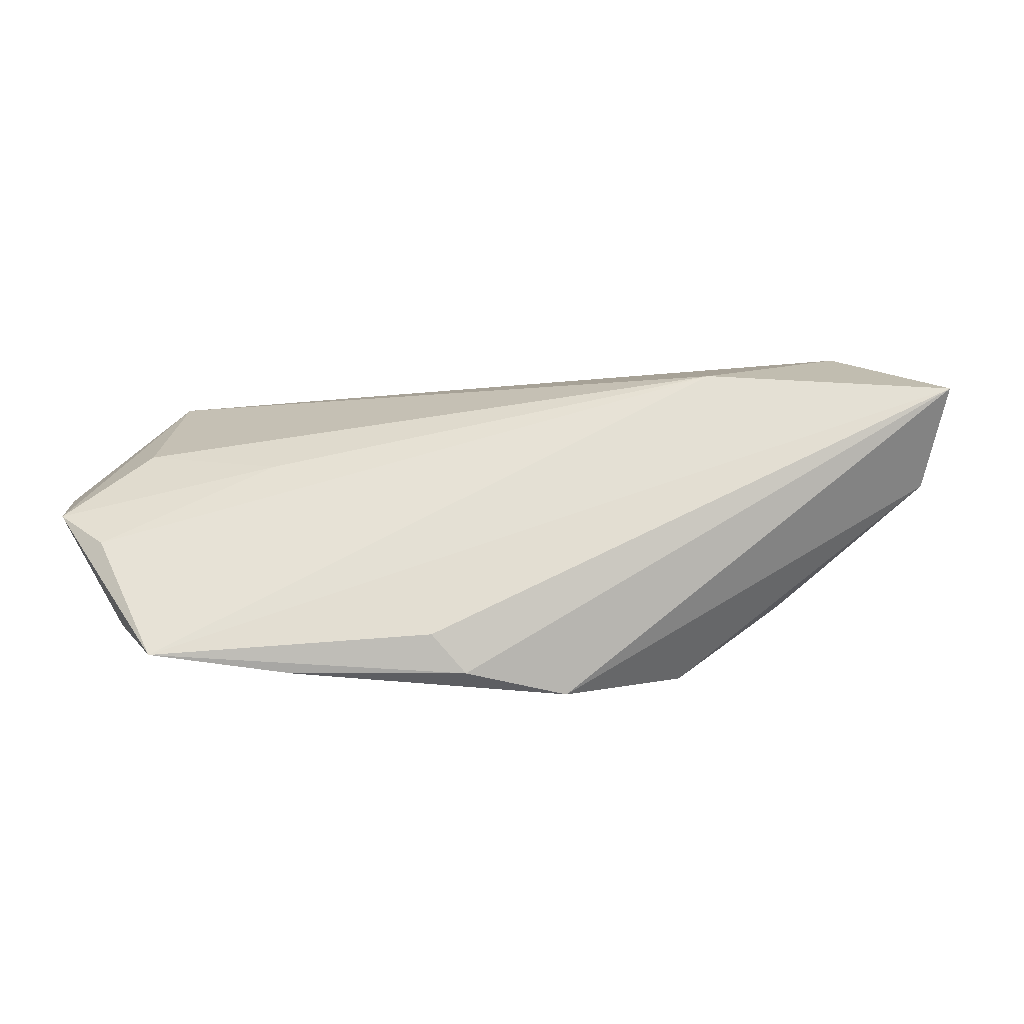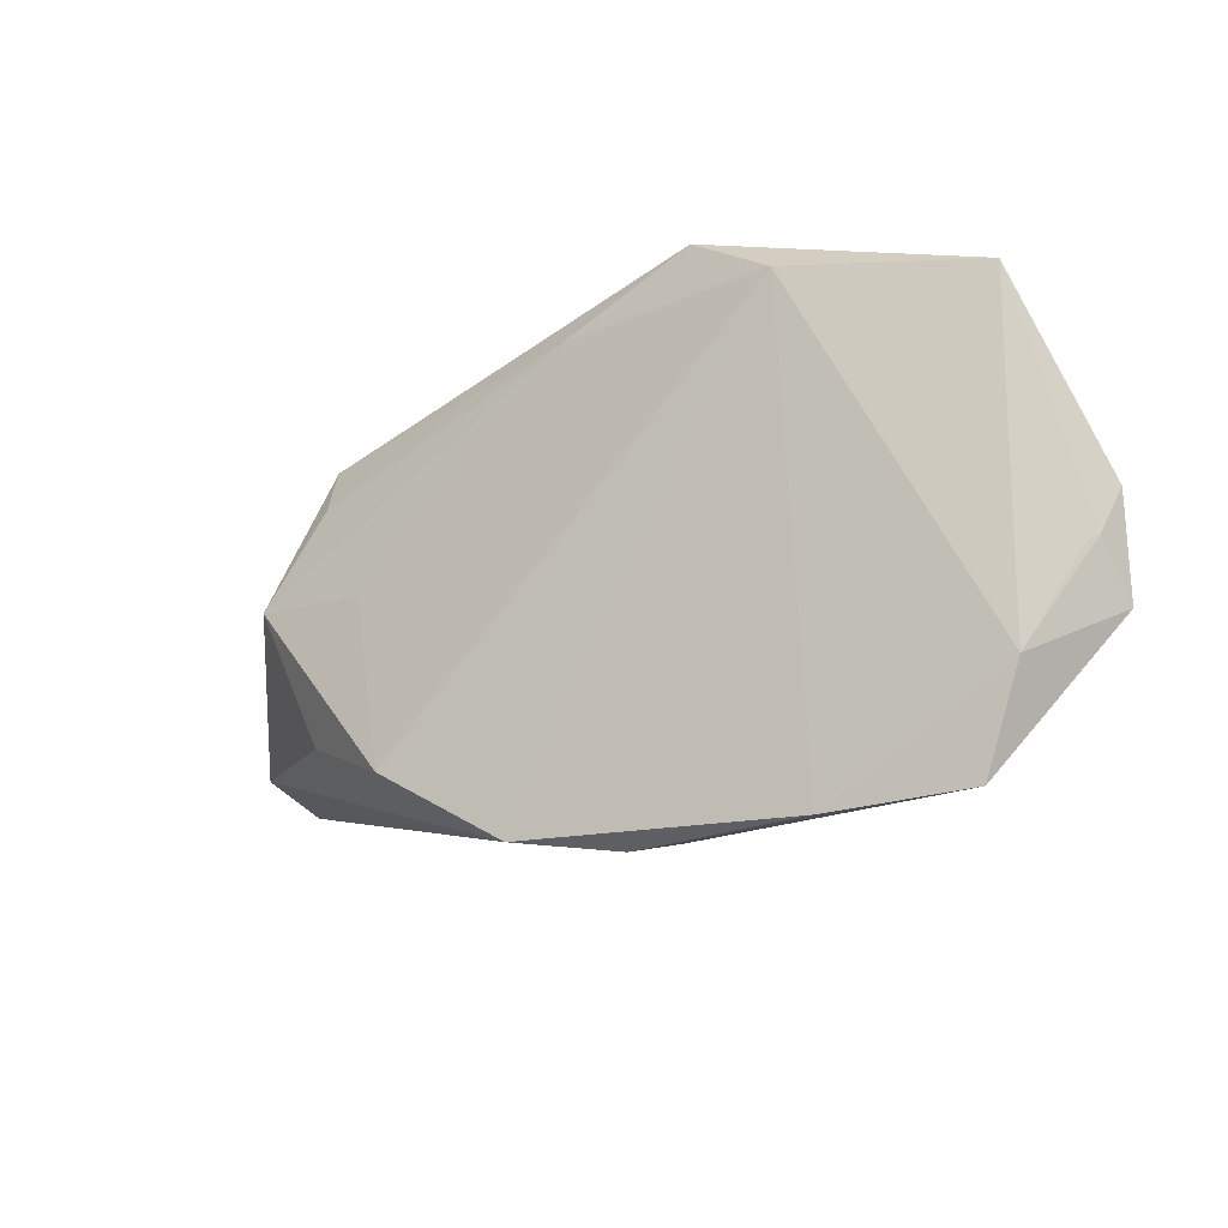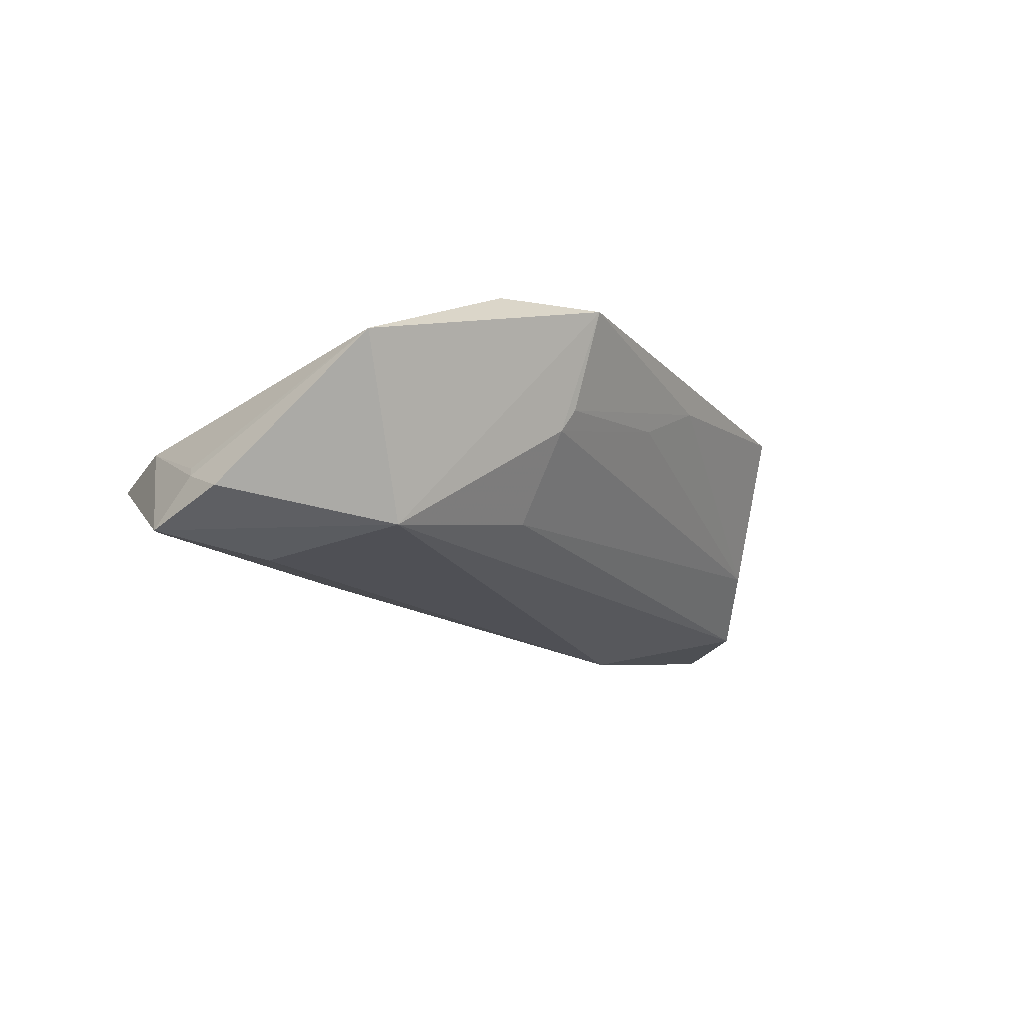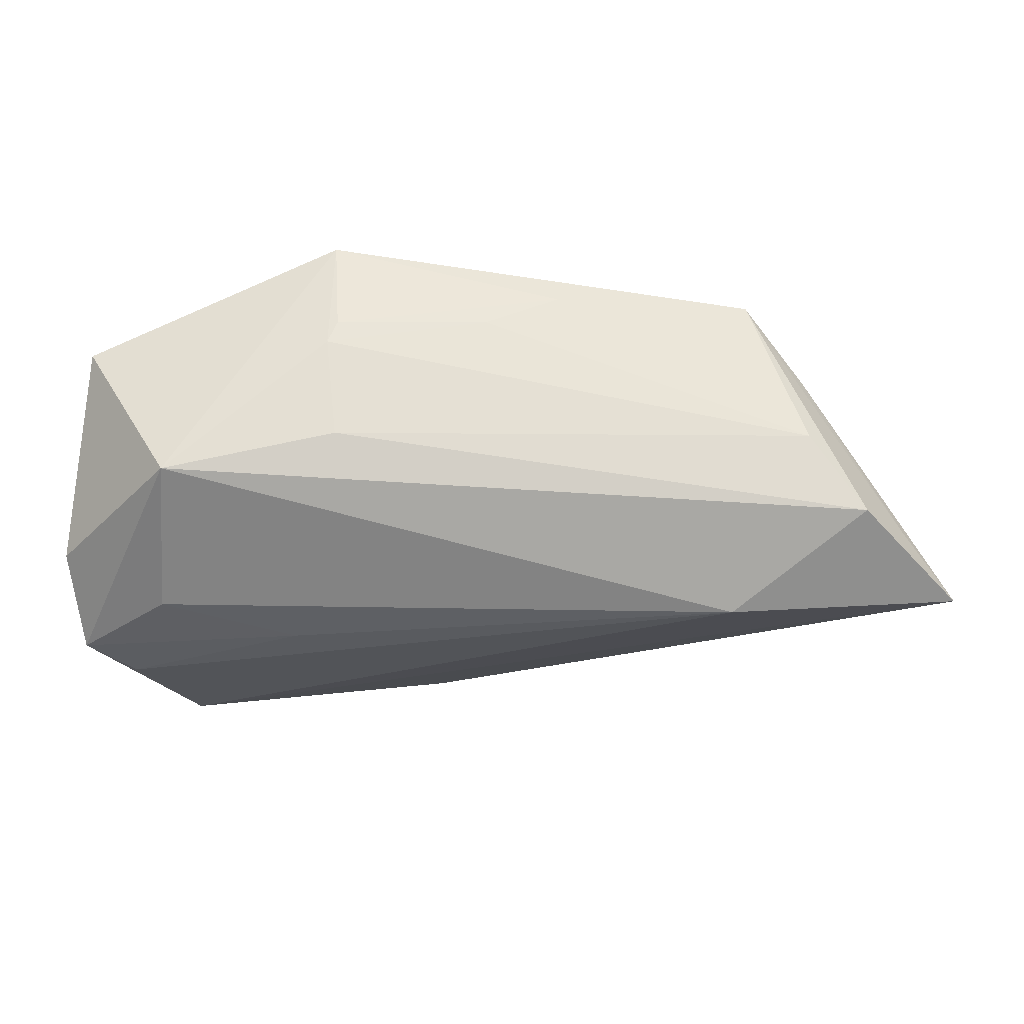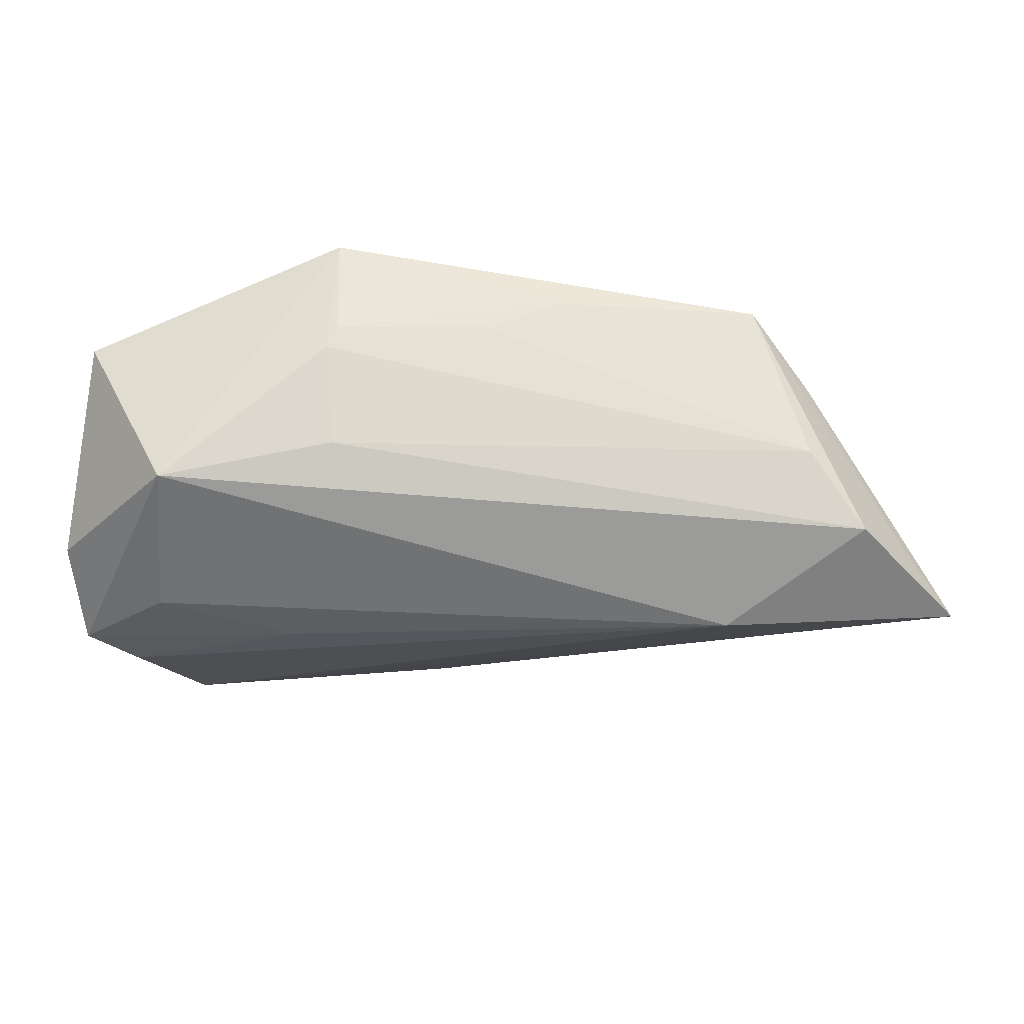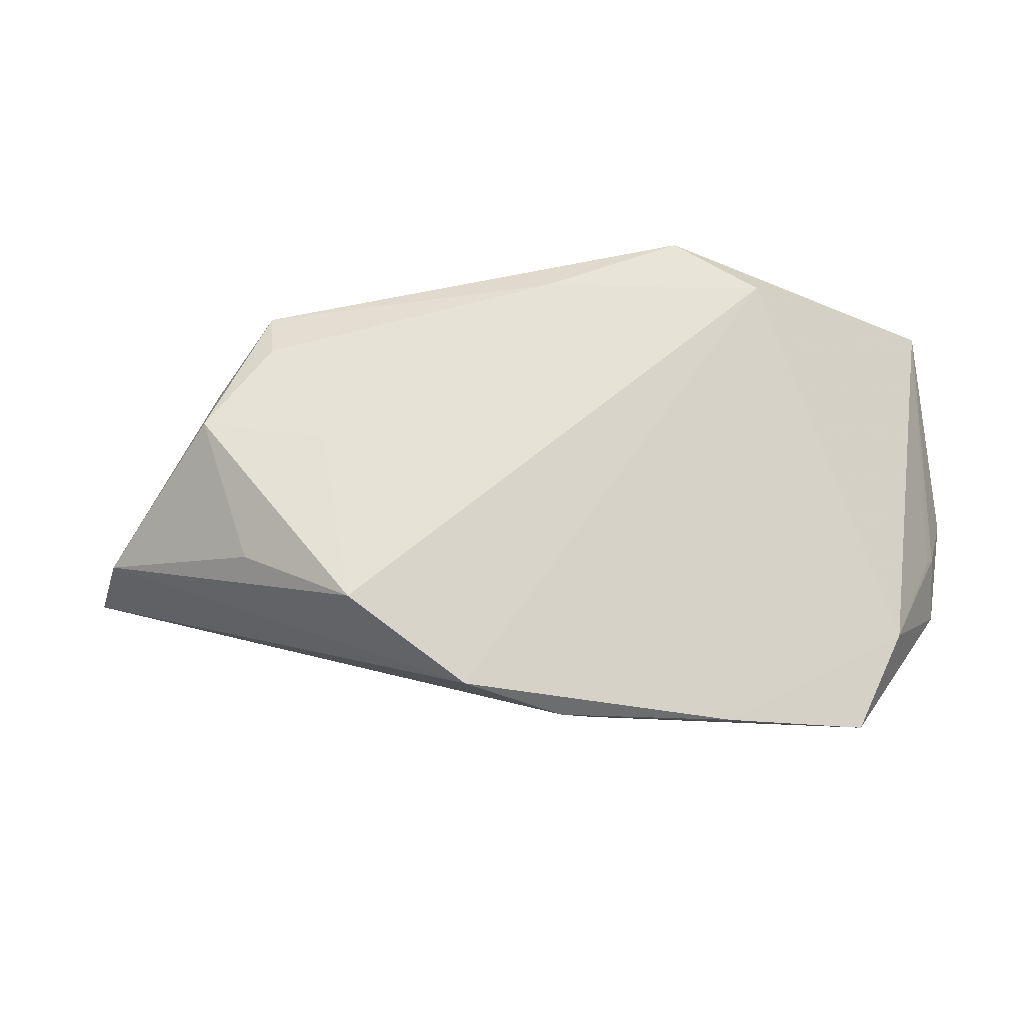
<metadata>
{"format":"obj","ext":"obj","renderer":"f3d","projection":"perspective","resolution":1024,"background":"white","views":[{"elev":-65.0,"azim":-171.6,"up":"+Y"},{"elev":-26.1,"azim":38.5,"up":"+Y"},{"elev":-16.0,"azim":127.7,"up":"+Z"},{"elev":33.8,"azim":178.7,"up":"+Y"},{"elev":39.0,"azim":-178.9,"up":"+Y"},{"elev":-27.2,"azim":3.6,"up":"+Y"}]}
</metadata>
<code>
v 0.04351 -0.003434 -0.01747
v -0.0447 0.005011 0.01754
v -0.02411 -0.02128 0.01754
v -0.04419 0.01465 -0.005609
v -0.05774 0.0007919 -0.0087
v 0.006492 -0.03199 0.0002911
v 0.04185 0.0172 -0.01579
v 0.002064 0.02616 0.01663
v 0.02068 0.02691 1.763e-05
v -0.03636 0.0173 0.01582
v 0.05432 -0.007171 -0.00697
v 0.002852 -0.03367 0.005638
v -0.03887 -0.01306 0.01295
v 0.02603 -0.009912 -0.01636
v 0.04852 -0.02072 -0.0011
v 0.02492 -0.03367 0.002365
v 0.05337 0.022 0.005467
v -0.0006316 0.02659 0.005539
v -0.01059 0.02728 0.01066
v -0.03718 0.02402 0.01335
v 0.01947 0.01949 -0.01123
v -0.009322 -0.0315 0.01185
v 0.05518 -0.006229 -0.008346
v 0.05696 0.0001924 -0.01112
v 0.04917 -0.01847 -0.01247
v 0.04248 -0.03326 -0.002706
v -0.06021 -0.007903 0.0002158
v -0.05072 0.004407 0.007004
v 0.0552 -0.01255 -0.01445
v -0.06499 -0.007704 -0.01347
v -0.02833 0.002338 0.01754
v 0.03109 0.02481 0.01596
v -0.0334 -0.005045 -0.01888
v -0.04521 0.01488 0.007874
v -0.05141 0.007785 -0.01359
v 0.01999 0.03276 0.0156
v 0.01938 0.02818 0.002969
f 30 22 27
f 27 34 30
f 3 22 32
f 3 27 22
f 33 26 30
f 30 26 6
f 35 33 30
f 7 33 35
f 2 34 28
f 28 27 2
f 34 27 28
f 2 27 13
f 13 3 2
f 27 3 13
f 1 7 29
f 1 33 7
f 29 26 25
f 26 33 25
f 15 17 32
f 15 11 17
f 15 26 29
f 12 6 26
f 12 22 30
f 30 6 12
f 2 8 10
f 2 3 31
f 31 8 2
f 31 3 32
f 32 8 31
f 30 34 5
f 5 35 30
f 7 35 21
f 20 10 8
f 20 5 34
f 35 5 20
f 20 34 2
f 2 10 20
f 29 25 14
f 14 25 33
f 14 1 29
f 33 1 14
f 29 7 24
f 7 17 24
f 22 12 16
f 16 12 26
f 32 22 16
f 16 15 32
f 26 15 16
f 36 20 8
f 32 17 36
f 36 8 32
f 36 17 7
f 4 21 35
f 35 20 4
f 17 11 23
f 23 24 17
f 29 24 23
f 23 15 29
f 11 15 23
f 21 4 9
f 7 21 9
f 4 18 9
f 9 18 37
f 9 36 7
f 9 37 36
f 19 4 20
f 19 18 4
f 20 36 19
f 36 37 19
f 37 18 19

</code>
